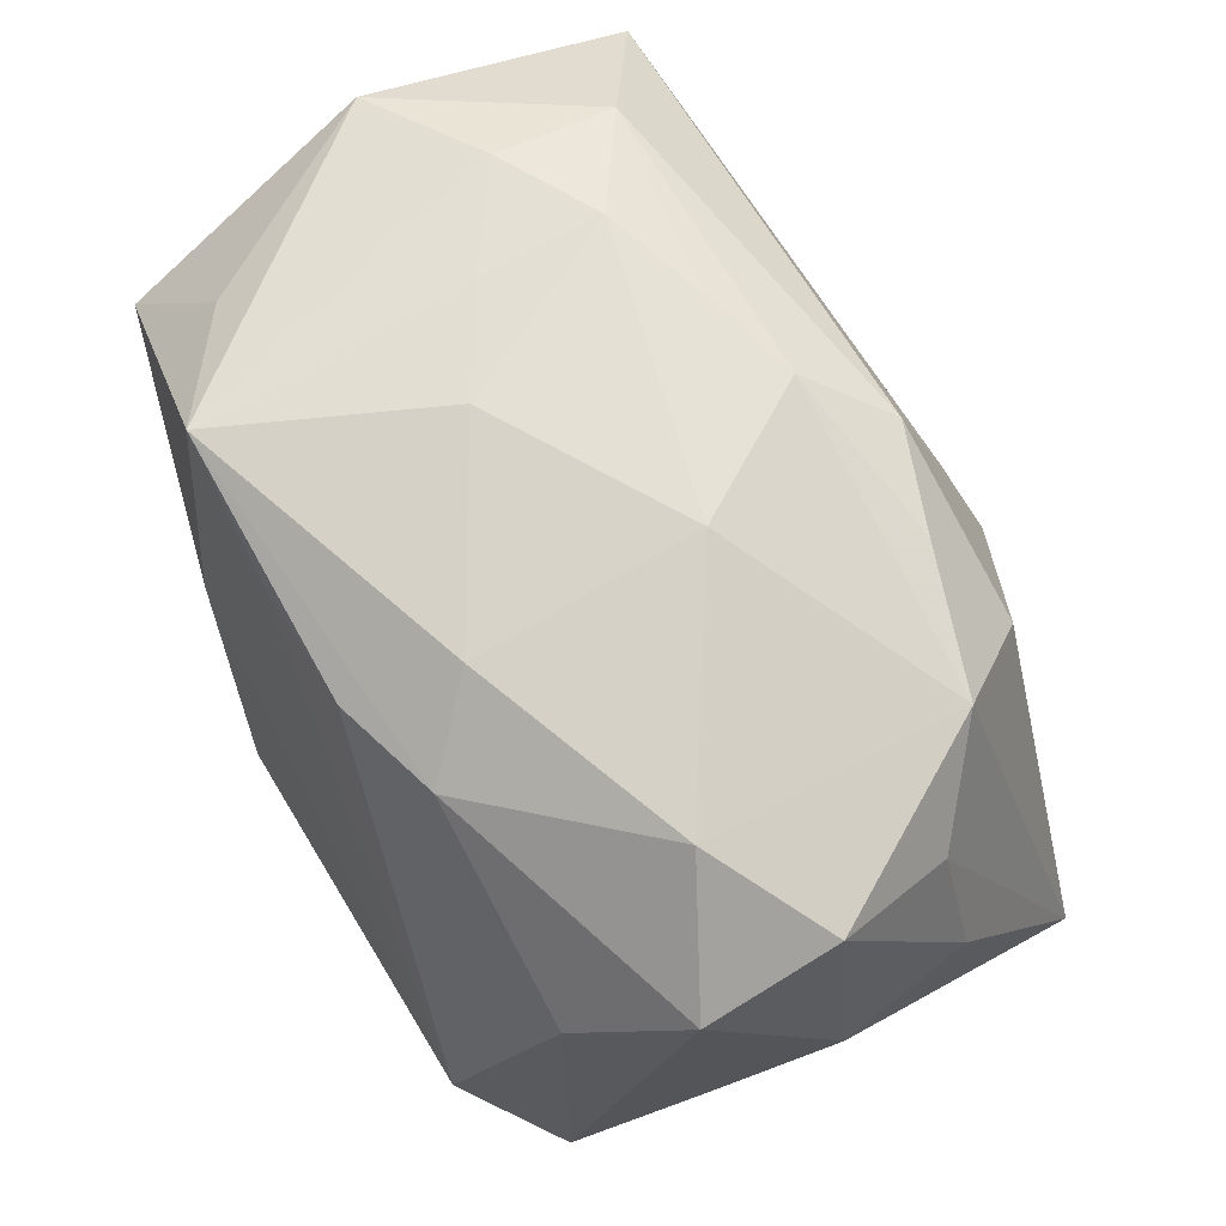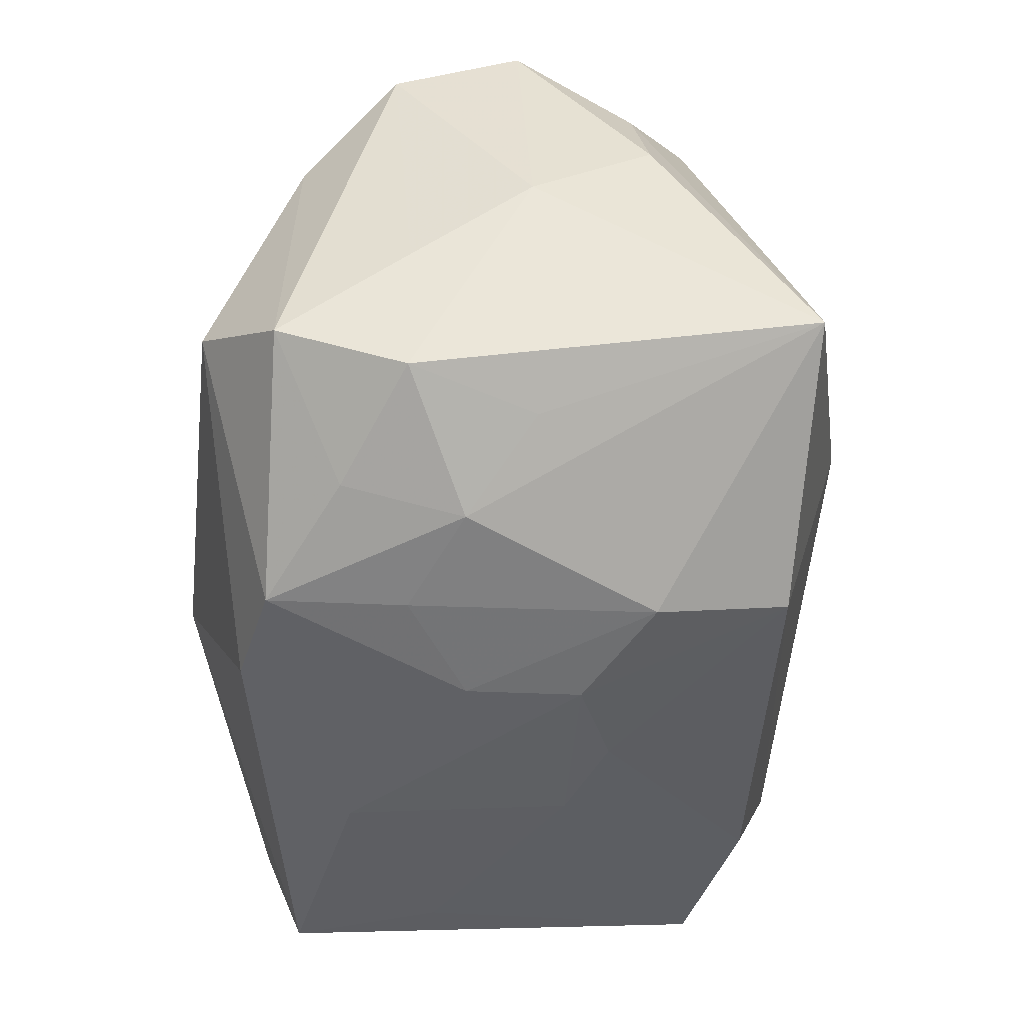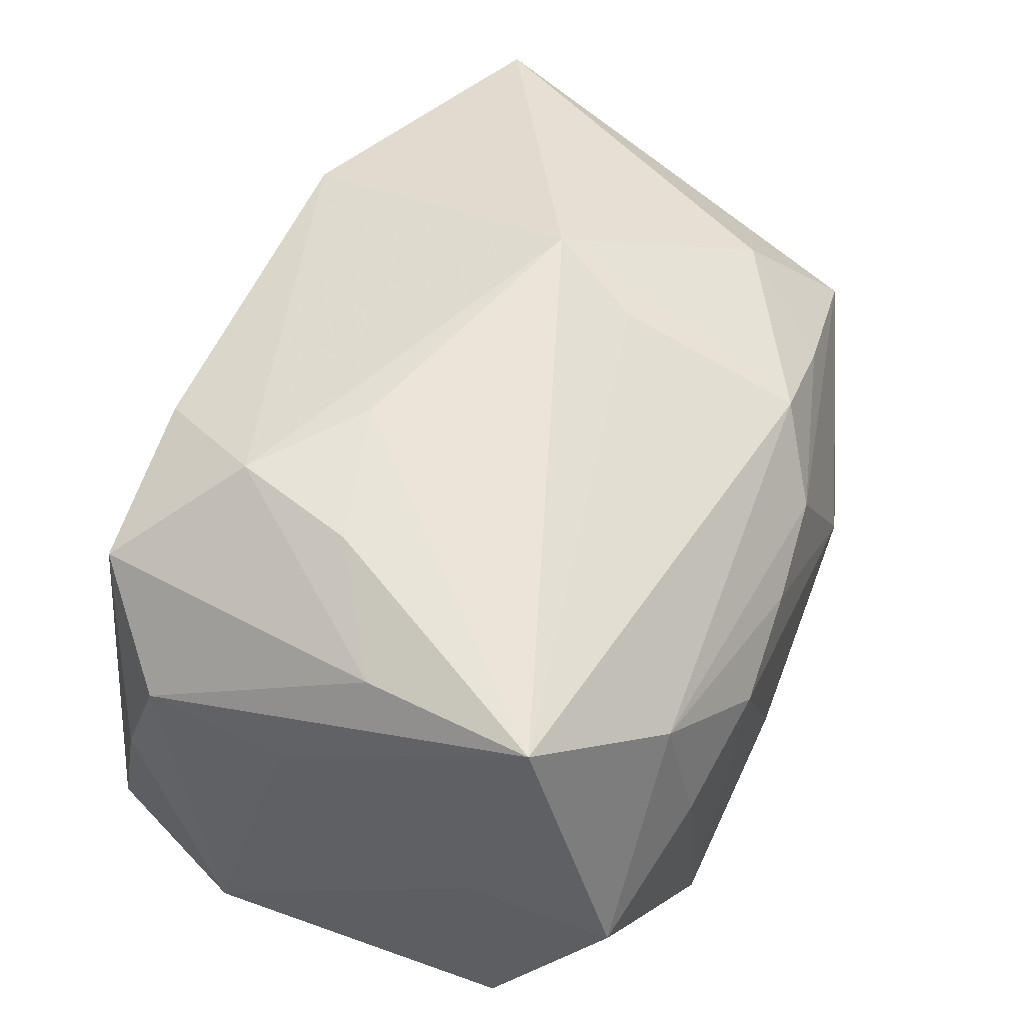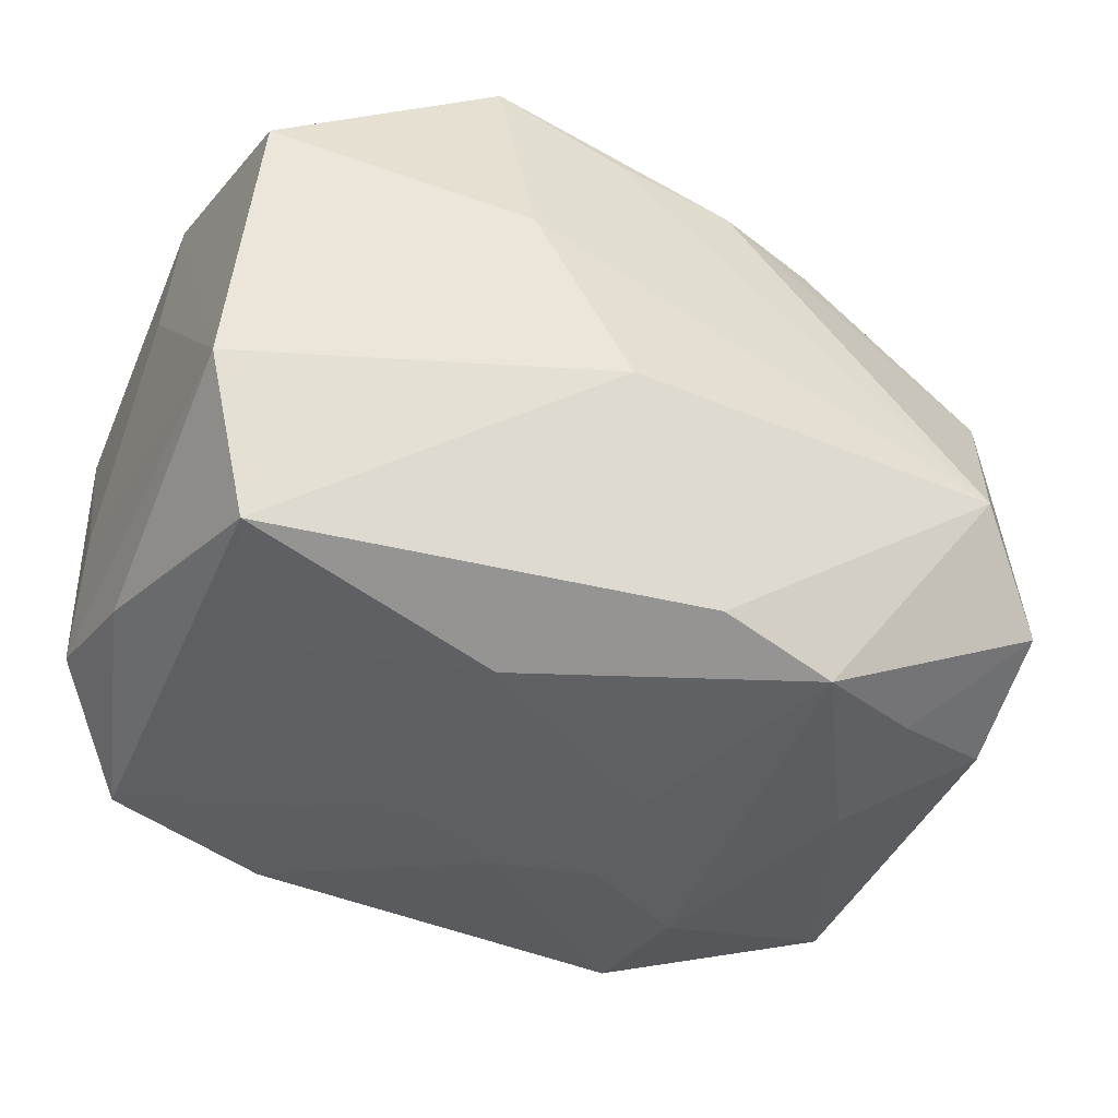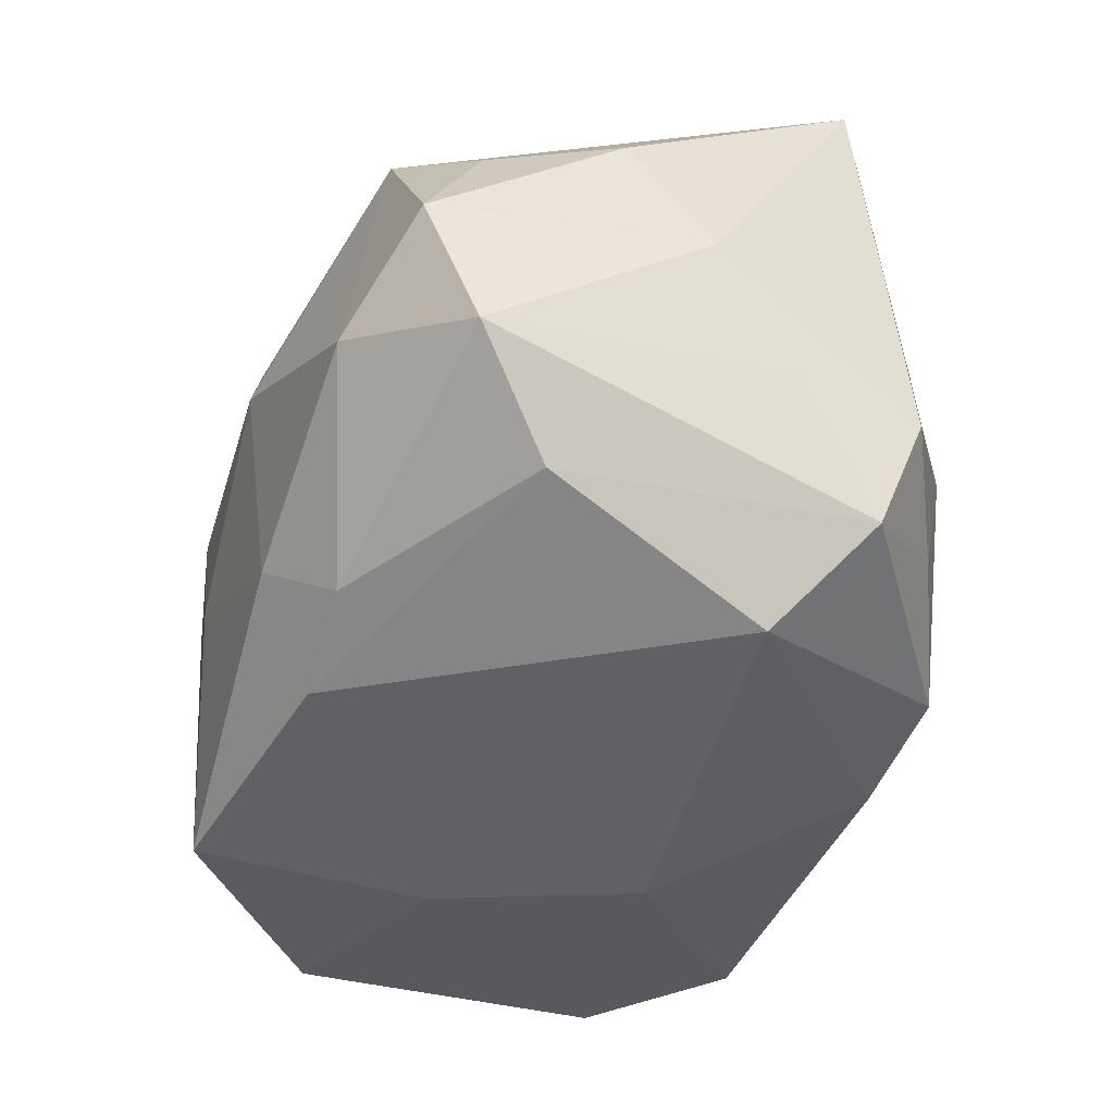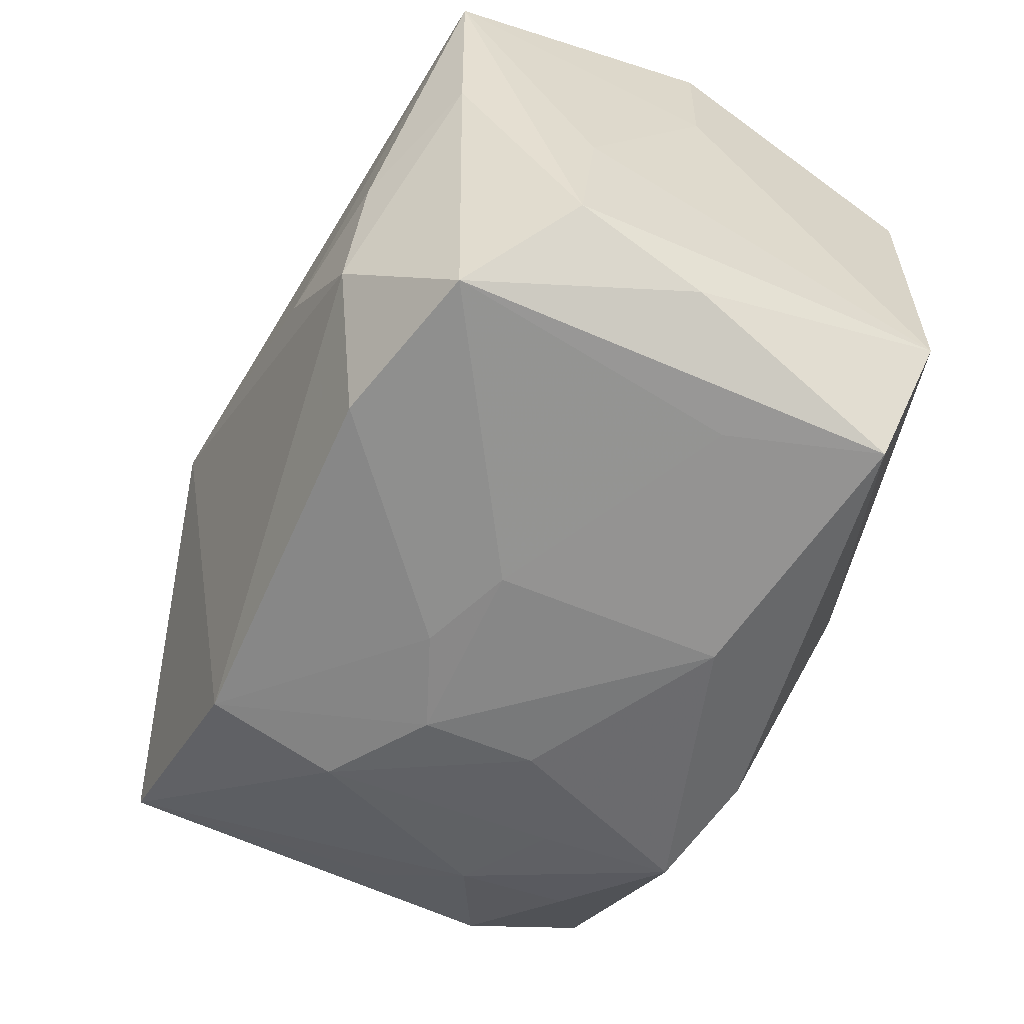
<metadata>
{"format":"obj","ext":"obj","renderer":"f3d","projection":"perspective","resolution":1024,"background":"white","views":[{"elev":66.0,"azim":58.9,"up":"+Z"},{"elev":-48.3,"azim":83.3,"up":"+Z"},{"elev":53.8,"azim":-66.8,"up":"+Y"},{"elev":-45.2,"azim":-26.0,"up":"+Z"},{"elev":-45.5,"azim":74.6,"up":"+Y"},{"elev":-56.9,"azim":-117.0,"up":"+Z"}]}
</metadata>
<code>
v 0.006638 -0.00361 -0.02643
v -0.03043 0.02141 0.002665
v 0.02696 0.01245 0.02029
v -0.0249 -0.003307 -0.02317
v -0.01108 0.02669 -0.005797
v 0.03413 -0.01098 -0.007962
v 0.0308 -0.02057 -0.01456
v 0.0001001 0.008514 -0.02549
v -0.007186 0.005921 -0.02522
v 0.02896 -0.0006983 -0.01926
v -0.01325 0.009015 0.02708
v 0.007186 0.005304 -0.02635
v -0.03329 0.0126 -0.01484
v 0.01034 0.02734 0.001052
v 0.02422 -0.0263 -0.008272
v 0.0266 -0.008443 0.02298
v -0.02381 -0.01556 0.02179
v 0.005704 -0.02254 0.01988
v -0.0333 0.0009594 0.01161
v 0.0161 0.01621 0.02164
v 0.03491 -0.01296 0.01475
v 0.03713 -0.00202 -0.001795
v -0.03254 0.002462 -0.01846
v 0.0369 0.007426 0.004761
v 0.007901 0.01937 0.02208
v 0.01415 -0.02018 0.01969
v 0.007016 0.0249 0.008227
v -0.004146 -0.02275 0.02102
v 0.01422 -0.008874 -0.0253
v -0.03264 0.0003345 0.02313
v -0.03197 0.02219 0.01609
v 0.01579 0.009954 -0.02541
v -0.03345 0.01137 -0.003673
v -0.01242 -0.02473 0.006817
v 0.01319 -0.01956 -0.02499
v 0.03172 -0.0106 -0.0182
v -0.02184 0.02529 -0.003064
v -0.03336 -0.01813 -0.01186
v -0.0221 0.005283 0.02572
v -0.02659 0.01925 -0.02107
v -0.0223 0.01535 0.02347
v -0.03187 -0.01929 0.01297
v -0.008825 -0.01155 -0.02632
v -0.01371 -0.0008231 0.02648
v -0.004865 0.01161 0.02656
v -0.01374 0.02196 -0.02186
v 0.03568 -0.00302 0.01918
v 0.02165 0.02024 0.01389
v 0.02221 -0.005315 -0.0237
v -0.005356 -0.0263 -0.008503
v -0.02901 -0.01482 -0.02332
v 0.002926 0.01383 0.02572
v 0.009195 -0.01485 0.02456
v 0.03561 0.0199 -0.01367
v 0.02905 -0.01984 0.008575
v -0.0145 -0.02224 0.02479
v 0.01535 0.02031 -0.0231
v -0.01903 0.0256 -0.01257
v 0.03347 0.006802 0.01467
v -0.005463 -0.005907 0.02708
v 0.003827 -0.0212 -0.02354
v 0.009994 0.002584 0.02708
v 0.02258 -0.01473 -0.02182
f 36 54 22
f 19 31 33
f 48 54 14
f 48 3 54
f 25 48 14
f 22 54 24
f 51 43 35
f 38 51 50
f 19 33 38
f 14 54 57
f 58 46 40
f 14 57 58
f 58 57 46
f 6 36 22
f 7 36 6
f 54 3 59
f 59 24 54
f 17 42 56
f 56 44 39
f 62 3 52
f 14 31 27
f 27 25 14
f 31 25 27
f 30 42 17
f 17 56 30
f 30 56 39
f 30 31 19
f 19 38 30
f 30 38 42
f 12 43 9
f 4 51 40
f 4 43 51
f 40 9 4
f 4 9 43
f 63 36 7
f 7 35 63
f 1 43 12
f 1 35 43
f 13 38 33
f 13 33 31
f 32 57 54
f 12 57 32
f 32 1 12
f 2 58 40
f 40 13 2
f 2 13 31
f 5 31 14
f 14 58 5
f 47 59 3
f 22 24 47
f 24 59 47
f 44 56 60
f 34 56 42
f 34 38 50
f 42 38 34
f 20 52 3
f 25 52 20
f 3 48 20
f 48 25 20
f 39 44 11
f 11 60 62
f 44 60 11
f 40 46 8
f 8 9 40
f 12 9 8
f 8 57 12
f 46 57 8
f 50 51 61
f 51 35 61
f 40 51 23
f 23 13 40
f 51 38 23
f 38 13 23
f 54 36 10
f 36 63 49
f 49 10 36
f 49 63 35
f 49 32 54
f 54 10 49
f 31 5 37
f 37 5 58
f 37 2 31
f 58 2 37
f 62 52 45
f 45 11 62
f 29 49 35
f 32 49 29
f 35 1 29
f 1 32 29
f 18 26 56
f 26 18 55
f 56 26 53
f 62 60 53
f 53 60 56
f 11 45 41
f 39 11 41
f 41 45 52
f 31 30 41
f 41 30 39
f 41 25 31
f 41 52 25
f 56 34 28
f 28 18 56
f 7 55 15
f 50 61 15
f 15 35 7
f 15 55 18
f 15 61 35
f 18 28 15
f 15 34 50
f 15 28 34
f 26 55 21
f 21 55 7
f 7 6 21
f 21 6 22
f 22 47 21
f 16 53 26
f 26 21 16
f 16 21 47
f 62 53 16
f 16 3 62
f 16 47 3

</code>
